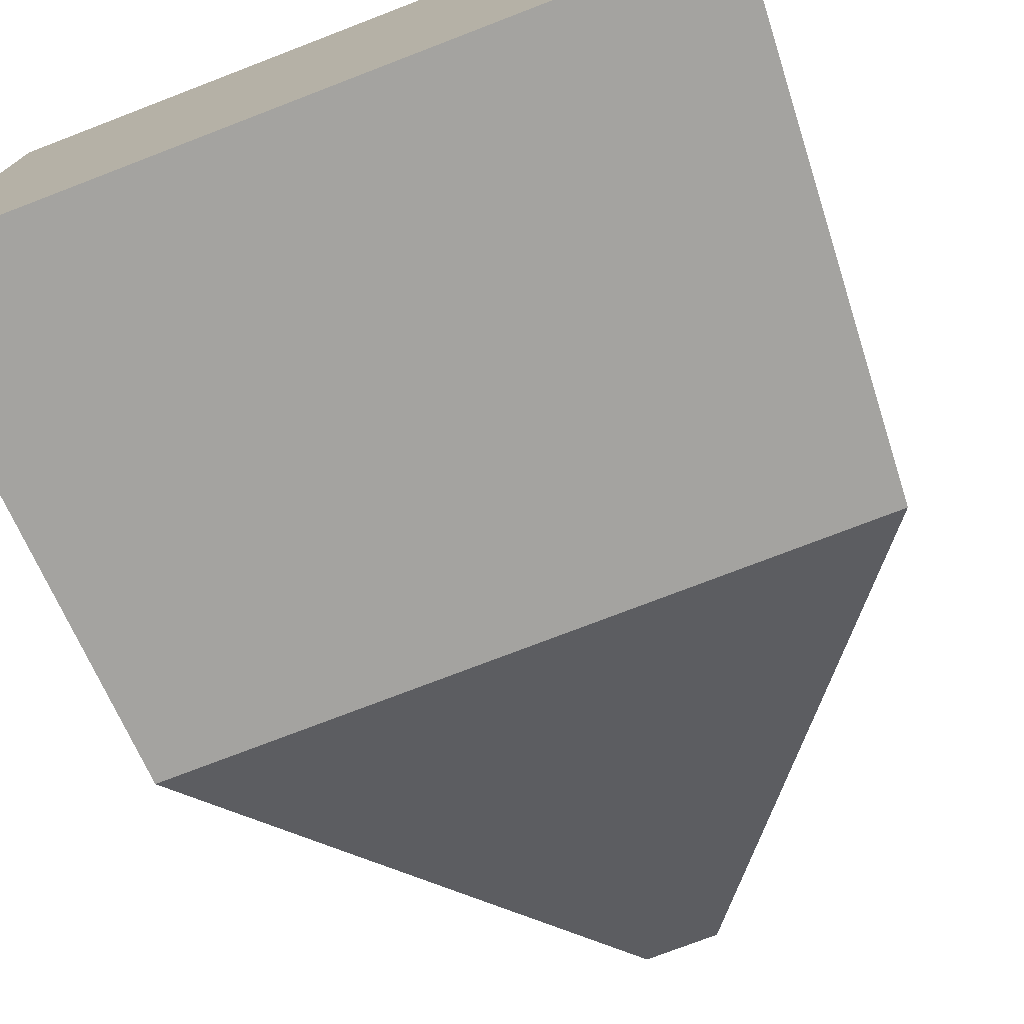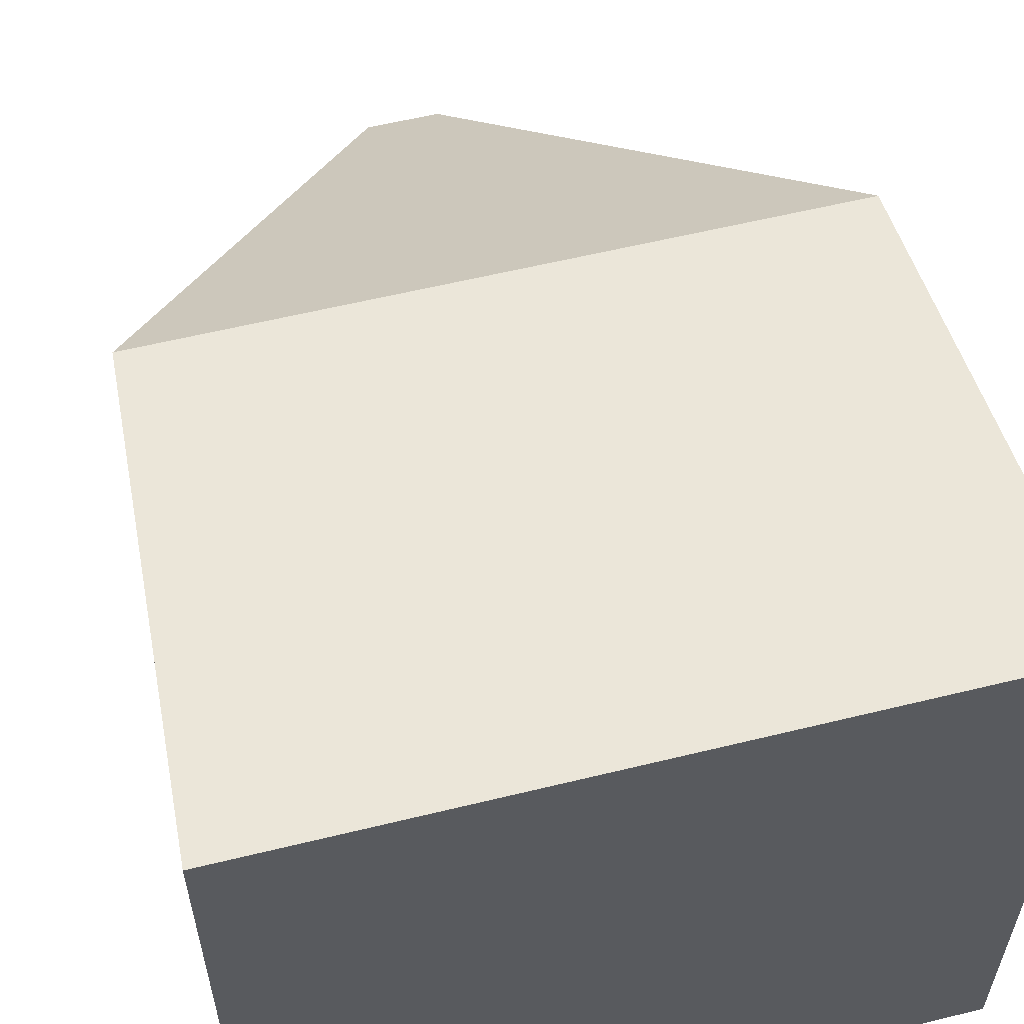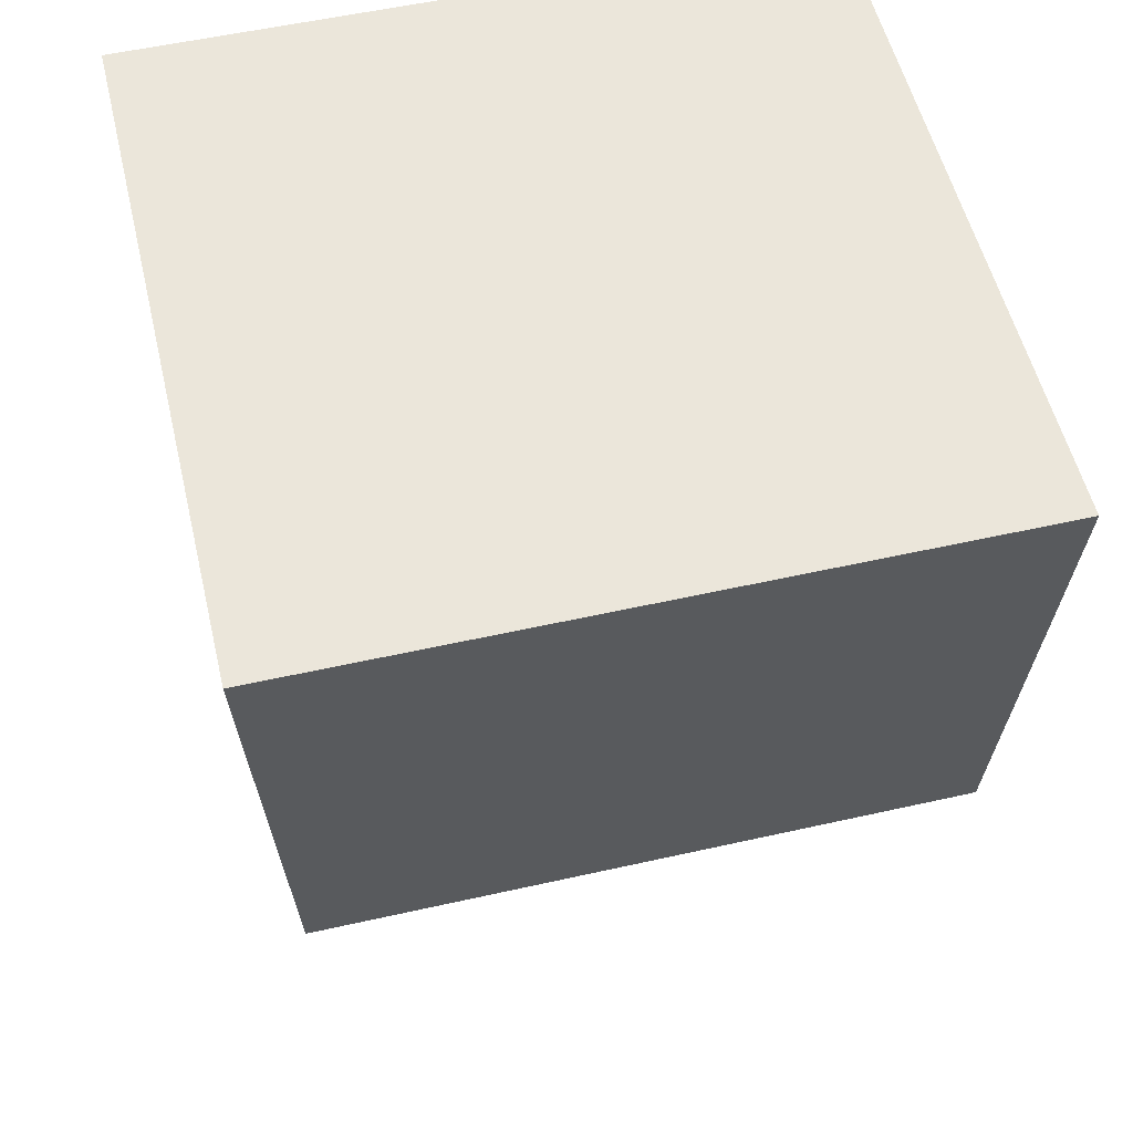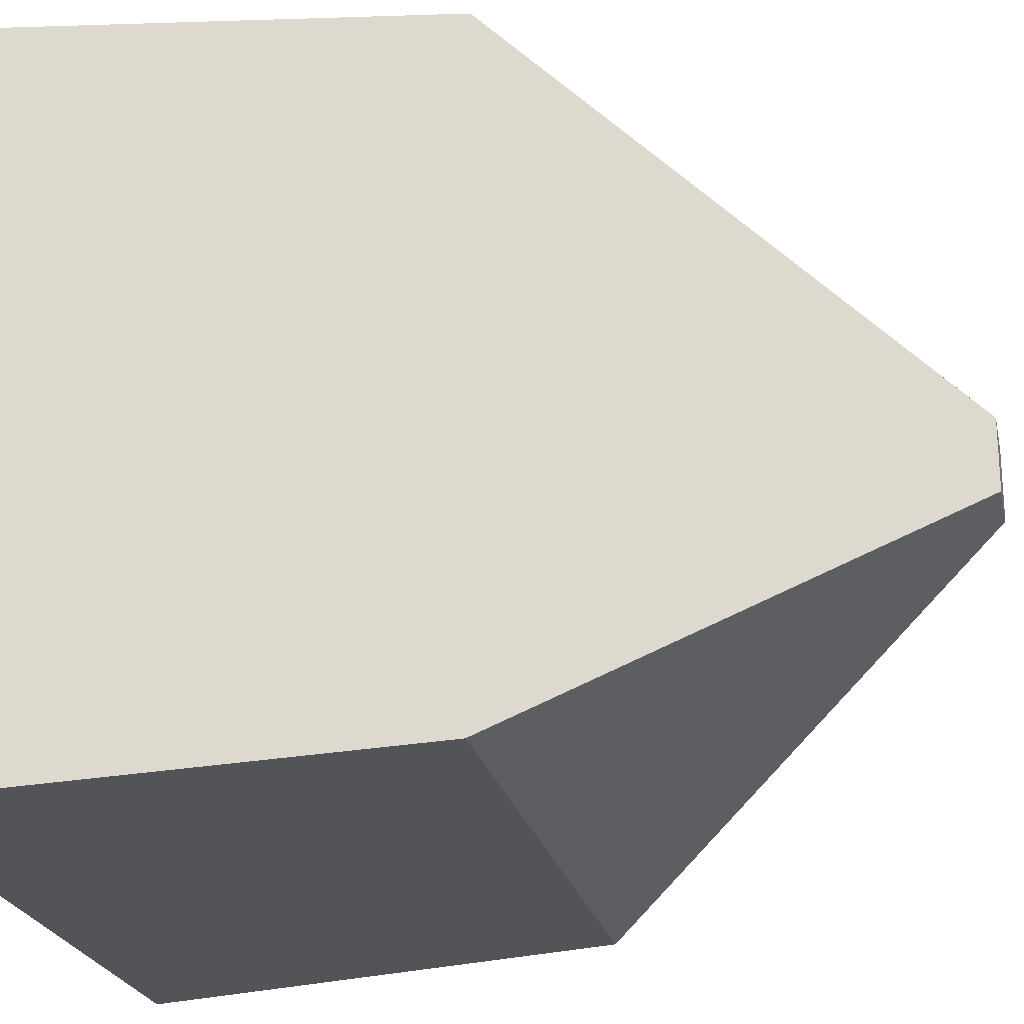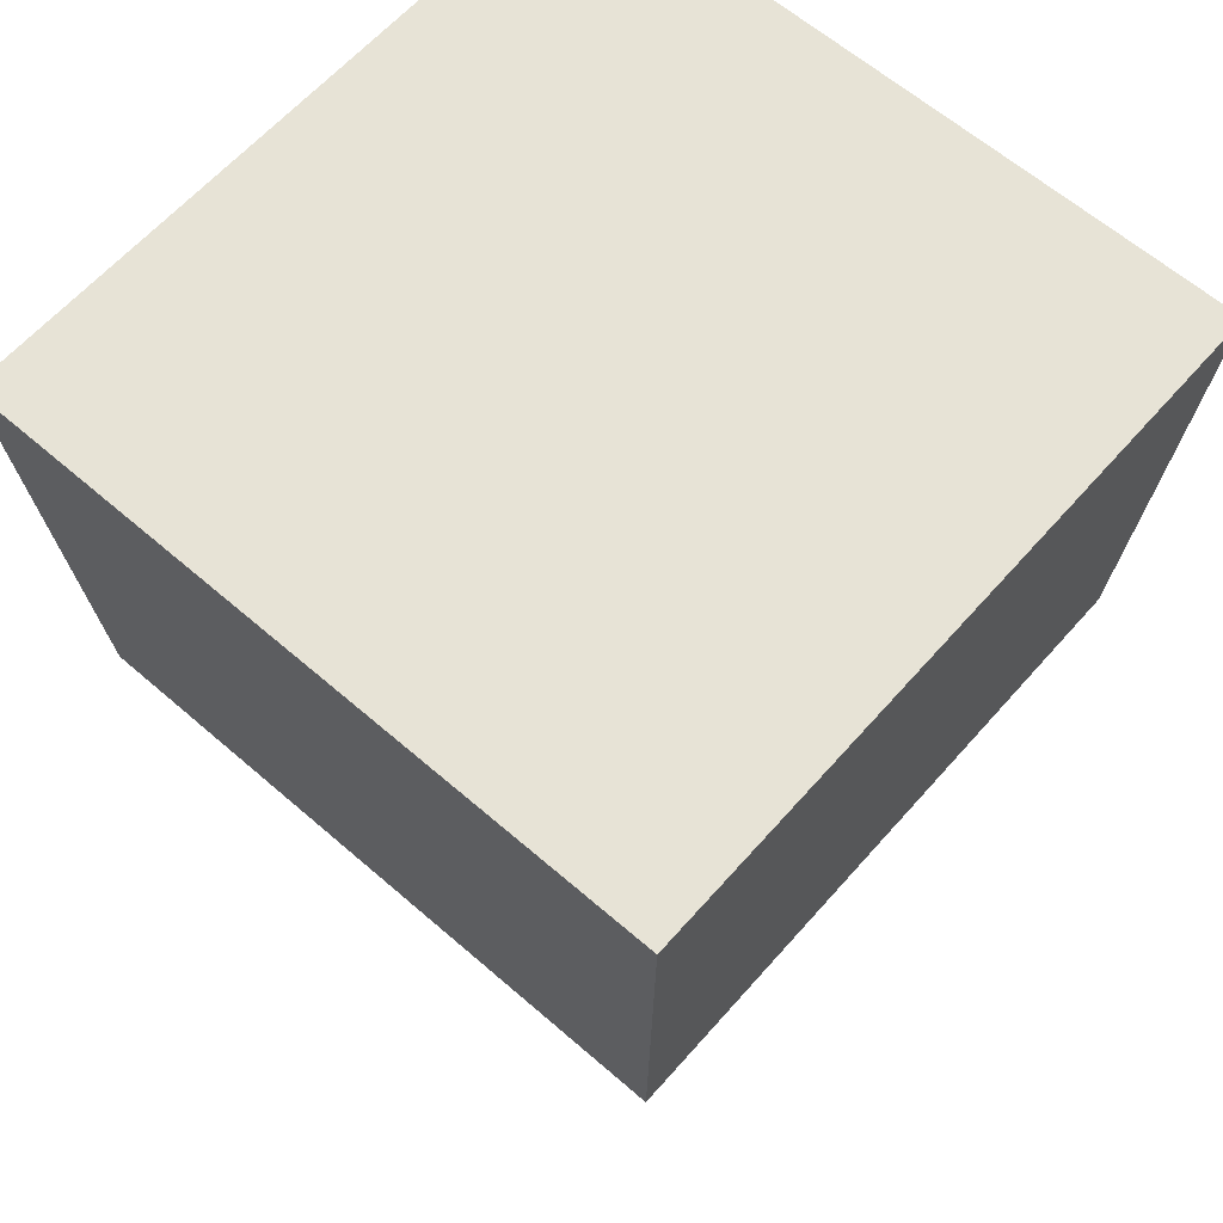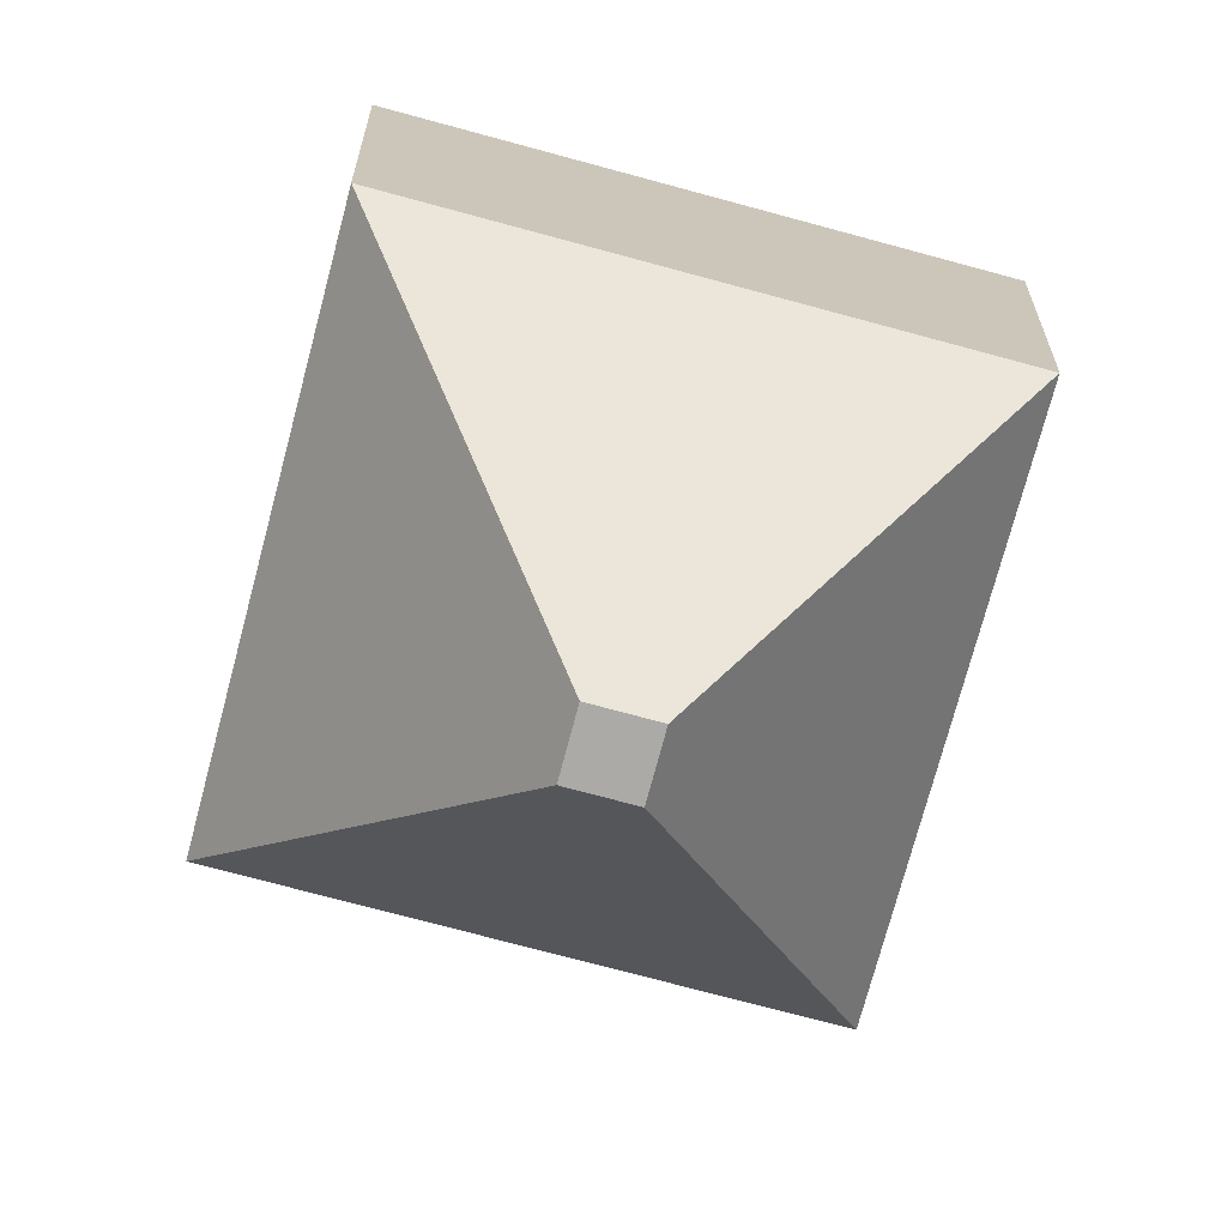
<metadata>
{"format":"obj","ext":"obj","renderer":"f3d","projection":"perspective","resolution":1024,"background":"white","views":[{"elev":-75.9,"azim":-159.0,"up":"+Z"},{"elev":58.6,"azim":165.8,"up":"+Z"},{"elev":54.8,"azim":-103.4,"up":"+Y"},{"elev":-22.9,"azim":-77.9,"up":"+Z"},{"elev":62.7,"azim":-138.7,"up":"+Y"},{"elev":-75.9,"azim":75.0,"up":"+Y"}]}
</metadata>
<code>
o 1
v 0.0007862 -0.009931 0.0007928
v 0.0007862 -0.009931 -0.0007928
v -0.0007862 -0.009931 -0.0007928
v -0.0007862 -0.009931 0.0007928
v 0.0007862 -0.009931 0.0007928
v -0.0007862 -0.009931 -0.0007928
v -0.007962 0.01003 -0.008008
v 0.008012 0.01003 -0.008008
v 0.008012 0.01003 0.007978
v -0.007962 0.01003 0.007978
v -0.007962 0.01003 -0.008008
v 0.008012 0.01003 0.007978
v 0.008012 0.01003 0.007978
v 0.00735 -0.0007 0.007319
v -0.00716 -0.0007 0.007319
v -0.007962 0.01003 0.007978
v 0.0007862 -0.009931 0.0007928
v -0.00716 -0.0007 0.007319
v 0.00735 -0.0007 0.007319
v -0.007962 0.01003 0.007978
v -0.00716 -0.0007 0.007319
v -0.007304 -0.0007 0.007319
v -0.0007862 -0.009931 0.0007928
v -0.007304 -0.0007 0.007319
v -0.00716 -0.0007 0.007319
v 0.0007862 -0.009931 0.0007928
v 0.008012 0.01003 -0.008008
v 0.00735 -0.0007 -0.007346
v 0.00735 -0.0007 0.007173
v 0.008012 0.01003 0.007978
v 0.0007862 -0.009931 -0.0007928
v 0.00735 -0.0007 0.007173
v 0.00735 -0.0007 -0.007346
v 0.008012 0.01003 0.007978
v 0.00735 -0.0007 0.007173
v 0.00735 -0.0007 0.007319
v 0.0007862 -0.009931 0.0007928
v 0.00735 -0.0007 0.007319
v 0.00735 -0.0007 0.007173
v 0.0007862 -0.009931 -0.0007928
v 0.008012 0.01003 -0.008008
v -0.007962 0.01003 -0.008008
v -0.00716 -0.0007 -0.007346
v 0.00735 -0.0007 -0.007346
v 0.0007862 -0.009931 -0.0007928
v 0.00735 -0.0007 -0.007346
v -0.00716 -0.0007 -0.007346
v 0.0007862 -0.009931 -0.0007928
v -0.00716 -0.0007 -0.007346
v -0.007304 -0.0007 -0.007346
v -0.0007862 -0.009931 -0.0007928
v -0.007962 0.01003 -0.008008
v -0.007304 -0.0007 -0.007346
v -0.00716 -0.0007 -0.007346
v -0.007962 0.01003 -0.008008
v -0.007962 0.01003 0.007978
v -0.007304 -0.0007 0.007173
v -0.007304 -0.0007 -0.007346
v -0.0007862 -0.009931 -0.0007928
v -0.007304 -0.0007 -0.007346
v -0.007304 -0.0007 0.007173
v -0.0007862 -0.009931 -0.0007928
v -0.007304 -0.0007 0.007173
v -0.007304 -0.0007 0.007319
v -0.0007862 -0.009931 0.0007928
v -0.007962 0.01003 0.007978
v -0.007304 -0.0007 0.007319
v -0.007304 -0.0007 0.007173
f 3 2 1
f 6 5 4
f 9 8 7
f 12 11 10
f 16 15 14 13
f 19 18 17
f 22 21 20
f 26 25 24 23
f 30 29 28 27
f 33 32 31
f 36 35 34
f 40 39 38 37
f 44 43 42 41
f 47 46 45
f 51 50 49 48
f 54 53 52
f 58 57 56 55
f 61 60 59
f 65 64 63 62
f 68 67 66

</code>
